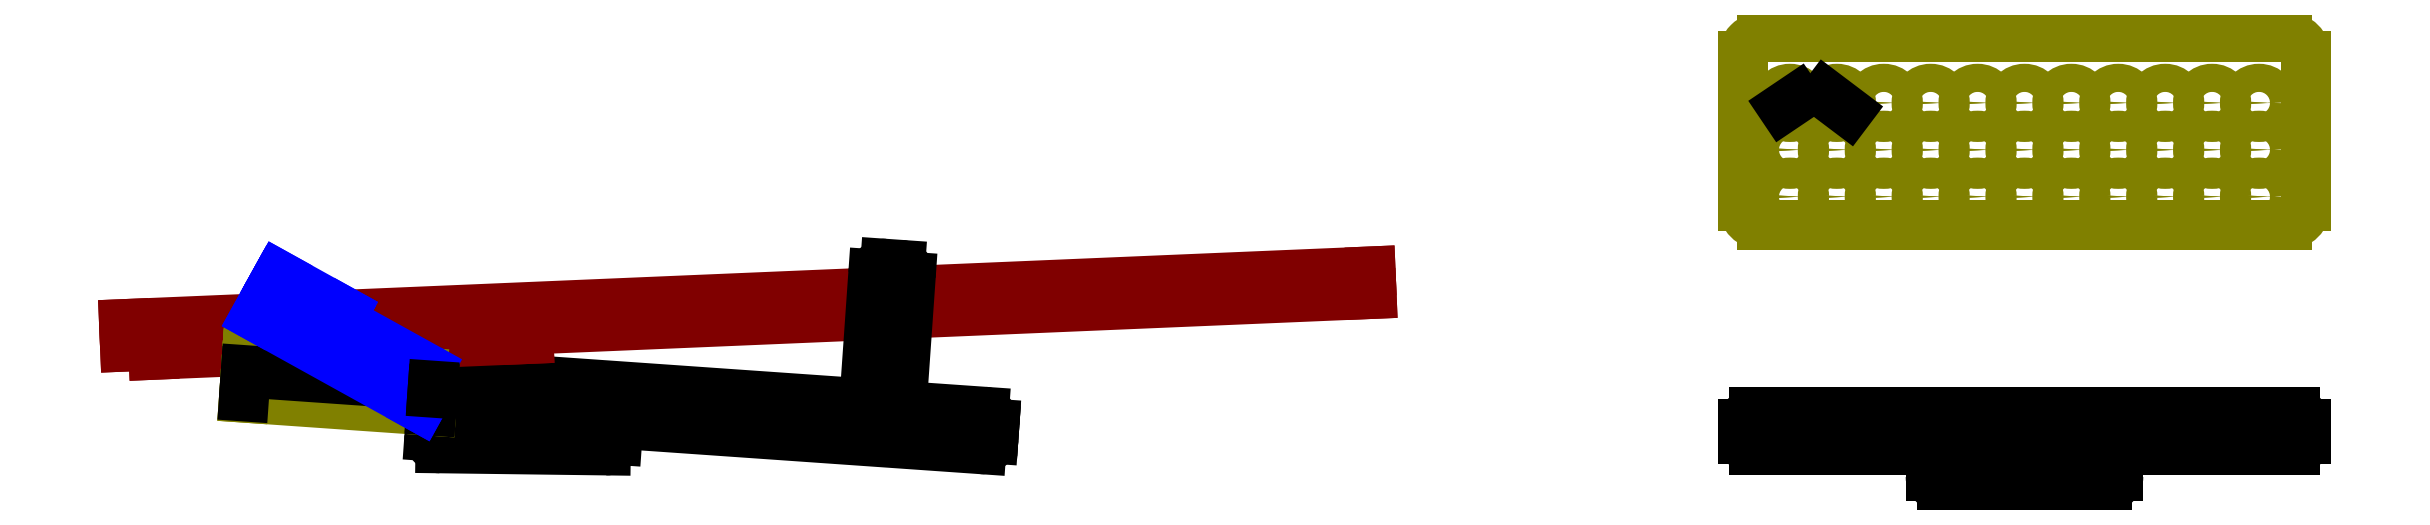
<metadata>
{"format":"dxf","ext":"dxf","renderer":"ezdxf+matplotlib","layout":"modelspace","background":"white","min_lineweight":24,"dpi":150}
</metadata>
<code>
0
SECTION
2
ENTITIES
0
ARC
8
0
10
295
20
14.38
40
6
50
356
51
86
0
LINE
8
0
10
300.4
20
5.985
11
301
21
13.97
0
LINE
8
0
10
0.7308
20
20.93
11
294
21
0.4185
0
ARC
8
0
10
294.4
20
6.404
40
6
50
266
51
356
0
LINE
8
0
10
8.111
20
40.46
11
295.4
21
20.37
0
ARC
8
0
10
7.693
20
34.47
40
6
50
86
51
176
0
LINE
8
0
10
850
20
20
11
850
21
0
0
ARC
8
0
10
894
20
-14
40
6
50
270
51
3.393e-14
0
LINE
8
0
10
806
20
-20
11
894
21
-20
0
ARC
8
0
10
806
20
-14
40
6
50
180
51
270
0
LINE
8
0
10
800
20
-6
11
800
21
-14
0
ARC
8
0
10
806
20
-6
40
6
50
90
51
180
0
LINE
8
0
10
900
20
-6
11
900
21
-14
0
LINE
8
0
10
806
20
0
11
894
21
0
0
ARC
8
0
10
894
20
-6
40
6
50
3.393e-14
51
90
0
ARC
8
0
10
706
20
14
40
6
50
90
51
180
0
LINE
8
0
10
700
20
14
11
700
21
6
0
ARC
8
0
10
706
20
6
40
6
50
180
51
270
0
LINE
8
0
10
706
20
0
11
994
21
0
0
ARC
8
0
10
994
20
6
40
6
50
270
51
0
0
LINE
8
0
10
1000
20
6
11
1000
21
14
0
LINE
8
0
10
706
20
20
11
994
21
20
0
ARC
8
0
10
994
20
14
40
6
50
0
51
90
0
ARC
8
0
10
919
20
14
40
6
50
0
51
90
0
ARC
8
0
10
781
20
14
40
6
50
90
51
180
0
ARC
8
0
10
781
20
6
40
6
50
180
51
270
0
ARC
8
0
10
919
20
6
40
6
50
270
51
0
0
LINE
8
0
10
775
20
14
11
775
21
6
0
LINE
8
0
10
925
20
6
11
925
21
14
0
LINE
8
File and bar
10
-147.4
20
55.73
11
-147.2
21
50.73
0
LINE
8
File and bar
10
52.58
20
59.17
11
-147.2
21
50.73
0
LINE
8
File and bar
10
52.37
20
64.17
11
52.58
21
59.17
0
LINE
8
File and bar
10
501.5
20
95.15
11
-162.9
21
67.08
0
LINE
8
File and bar
10
502
20
83.16
11
-162.4
21
55.09
0
LINE
8
File and bar
10
-162.9
20
67.08
11
-162.4
21
55.09
0
LINE
8
File and bar
10
501.5
20
95.15
11
502
21
83.16
0
ARC
8
0
10
242.4
20
93.25
40
6
50
86
51
176
0
LINE
8
0
10
242.8
20
99.23
11
250.8
21
98.67
0
ARC
8
0
10
250.3
20
92.69
40
6
50
356
51
86
0
LINE
8
0
10
251.5
20
23.44
11
256.3
21
92.27
0
LINE
8
0
10
236.4
20
93.67
11
231.6
21
24.83
0
LINE
8
0
10
-0.2212
20
7.312
11
0.7308
21
20.93
0
ARC
8
0
10
5.764
20
6.894
40
6
50
176
51
269.3
0
LINE
8
0
10
93.82
20
-0.2358
11
5.687
21
0.8942
0
LINE
8
0
10
99.89
20
5.345
11
100.5
21
13.95
0
ARC
8
0
10
93.9
20
5.764
40
6
50
269.3
51
356
0
LINE
8
Articulated part - 0 degree
10
-99.03
20
27.9
11
-97.63
21
47.85
0
LINE
8
Articulated part - 0 degree
10
-99.03
20
27.9
11
0.7308
21
20.93
0
LINE
8
Articulated part - 0 degree
10
-97.28
20
52.84
11
-97.63
21
47.85
0
LINE
8
Articulated part - 0 degree
10
-57.38
20
50.05
11
-57.73
21
45.06
0
LINE
8
Articulated part - 0 degree
10
-57.38
20
50.05
11
-97.28
21
52.84
0
LINE
8
Articulated part - 0 degree
10
-3.859
20
41.3
11
-97.63
21
47.85
0
ARC
8
Articulated part - 0 degree
10
-4.278
20
35.31
40
6
50
356
51
86
0
LINE
8
Articulated part - 0 degree
10
-97.44
20
50.6
11
-57.54
21
47.81
0
LINE
8
Articulated part - 0 degree
10
-97.47
20
50.1
11
-57.57
21
47.31
0
LINE
8
Articulated part - 0 degree
10
0.7308
20
20.93
11
1.707
21
34.89
0
DIMENSION
8
Articulated part - 0 degree
2
*D1
10
-98.09
20
41.27
30
0
11
-48.08
21
39.65
31
0
70
   33
71
    5
72
    0
3
Standard
53
0
210
0
220
0
230
1
13
0.7308
23
20.93
33
0
14
-99.03
24
27.9
34
0
0
LINE
8
0
10
1.707
20
34.89
11
0.7308
21
20.93
0
LINE
8
Articulated part - 20 degree
10
-92.8
20
71.21
11
-83.11
21
88.7
0
LINE
8
Articulated part - 20 degree
10
-92.8
20
71.21
11
-5.342
21
22.73
0
LINE
8
Articulated part - 20 degree
10
-80.68
20
93.07
11
-83.11
21
88.7
0
LINE
8
Articulated part - 20 degree
10
-45.7
20
73.68
11
-48.12
21
69.31
0
LINE
8
Articulated part - 20 degree
10
-45.7
20
73.68
11
-80.68
21
93.07
0
LINE
8
Articulated part - 20 degree
10
-0.8933
20
43.13
11
-83.11
21
88.7
0
ARC
8
Articulated part - 20 degree
10
-3.802
20
37.88
40
6
50
331
51
61
0
LINE
8
Articulated part - 20 degree
10
-81.77
20
91.1
11
-46.79
21
71.71
0
LINE
8
Articulated part - 20 degree
10
-82.02
20
90.67
11
-47.03
21
71.27
0
LINE
8
Articulated part - 20 degree
10
-5.342
20
22.73
11
1.446
21
34.97
0
CIRCLE
8
Articulated part - 0 degree
10
725
20
185
40
4.5
0
CIRCLE
8
Articulated part - 0 degree
10
750
20
185
40
4.5
0
CIRCLE
8
Articulated part - 0 degree
10
775
20
185
40
4.5
0
CIRCLE
8
Articulated part - 0 degree
10
800
20
185
40
4.5
0
CIRCLE
8
Articulated part - 0 degree
10
825
20
185
40
4.5
0
CIRCLE
8
Articulated part - 0 degree
10
850
20
185
40
4.5
0
CIRCLE
8
Articulated part - 0 degree
10
875
20
185
40
4.5
0
CIRCLE
8
Articulated part - 0 degree
10
900
20
185
40
4.5
0
CIRCLE
8
Articulated part - 0 degree
10
925
20
185
40
4.5
0
CIRCLE
8
Articulated part - 0 degree
10
950
20
185
40
4.5
0
CIRCLE
8
Articulated part - 0 degree
10
975
20
185
40
4.5
0
CIRCLE
8
Articulated part - 0 degree
10
975
20
160
40
4.5
0
CIRCLE
8
Articulated part - 0 degree
10
950
20
160
40
4.5
0
CIRCLE
8
Articulated part - 0 degree
10
925
20
160
40
4.5
0
CIRCLE
8
Articulated part - 0 degree
10
900
20
160
40
4.5
0
CIRCLE
8
Articulated part - 0 degree
10
875
20
160
40
4.5
0
CIRCLE
8
Articulated part - 0 degree
10
850
20
160
40
4.5
0
CIRCLE
8
Articulated part - 0 degree
10
825
20
160
40
4.5
0
CIRCLE
8
Articulated part - 0 degree
10
800
20
160
40
4.5
0
CIRCLE
8
Articulated part - 0 degree
10
775
20
160
40
4.5
0
CIRCLE
8
Articulated part - 0 degree
10
750
20
160
40
4.5
0
CIRCLE
8
Articulated part - 0 degree
10
725
20
160
40
4.5
0
CIRCLE
8
Articulated part - 0 degree
10
725
20
135
40
4.5
0
CIRCLE
8
Articulated part - 0 degree
10
750
20
135
40
4.5
0
CIRCLE
8
Articulated part - 0 degree
10
775
20
135
40
4.5
0
CIRCLE
8
Articulated part - 0 degree
10
800
20
135
40
4.5
0
CIRCLE
8
Articulated part - 0 degree
10
825
20
135
40
4.5
0
CIRCLE
8
Articulated part - 0 degree
10
850
20
135
40
4.5
0
CIRCLE
8
Articulated part - 0 degree
10
875
20
135
40
4.5
0
CIRCLE
8
Articulated part - 0 degree
10
900
20
135
40
4.5
0
CIRCLE
8
Articulated part - 0 degree
10
925
20
135
40
4.5
0
CIRCLE
8
Articulated part - 0 degree
10
950
20
135
40
4.5
0
CIRCLE
8
Articulated part - 0 degree
10
975
20
135
40
4.5
0
CIRCLE
8
Articulated part - 0 degree
10
725
20
185
40
7.5
0
CIRCLE
8
Articulated part - 0 degree
10
750
20
185
40
7.5
0
CIRCLE
8
Articulated part - 0 degree
10
775
20
185
40
7.5
0
CIRCLE
8
Articulated part - 0 degree
10
800
20
185
40
7.5
0
CIRCLE
8
Articulated part - 0 degree
10
825
20
185
40
7.5
0
CIRCLE
8
Articulated part - 0 degree
10
850
20
185
40
7.5
0
CIRCLE
8
Articulated part - 0 degree
10
875
20
185
40
7.5
0
CIRCLE
8
Articulated part - 0 degree
10
900
20
185
40
7.5
0
CIRCLE
8
Articulated part - 0 degree
10
925
20
185
40
7.5
0
CIRCLE
8
Articulated part - 0 degree
10
950
20
185
40
7.5
0
CIRCLE
8
Articulated part - 0 degree
10
975
20
185
40
7.5
0
CIRCLE
8
Articulated part - 0 degree
10
975
20
160
40
7.5
0
CIRCLE
8
Articulated part - 0 degree
10
950
20
160
40
7.5
0
CIRCLE
8
Articulated part - 0 degree
10
925
20
160
40
7.5
0
CIRCLE
8
Articulated part - 0 degree
10
900
20
160
40
7.5
0
CIRCLE
8
Articulated part - 0 degree
10
875
20
160
40
7.5
0
CIRCLE
8
Articulated part - 0 degree
10
850
20
160
40
7.5
0
CIRCLE
8
Articulated part - 0 degree
10
825
20
160
40
7.5
0
CIRCLE
8
Articulated part - 0 degree
10
800
20
160
40
7.5
0
CIRCLE
8
Articulated part - 0 degree
10
775
20
160
40
7.5
0
CIRCLE
8
Articulated part - 0 degree
10
750
20
160
40
7.5
0
CIRCLE
8
Articulated part - 0 degree
10
725
20
160
40
7.5
0
CIRCLE
8
Articulated part - 0 degree
10
725
20
135
40
7.5
0
CIRCLE
8
Articulated part - 0 degree
10
750
20
135
40
7.5
0
CIRCLE
8
Articulated part - 0 degree
10
775
20
135
40
7.5
0
CIRCLE
8
Articulated part - 0 degree
10
800
20
135
40
7.5
0
CIRCLE
8
Articulated part - 0 degree
10
825
20
135
40
7.5
0
CIRCLE
8
Articulated part - 0 degree
10
850
20
135
40
7.5
0
CIRCLE
8
Articulated part - 0 degree
10
875
20
135
40
7.5
0
CIRCLE
8
Articulated part - 0 degree
10
900
20
135
40
7.5
0
CIRCLE
8
Articulated part - 0 degree
10
925
20
135
40
7.5
0
CIRCLE
8
Articulated part - 0 degree
10
950
20
135
40
7.5
0
CIRCLE
8
Articulated part - 0 degree
10
975
20
135
40
7.5
0
ARC
8
Articulated part - 0 degree
10
710
20
210
40
10
50
90
51
180
0
LINE
8
Articulated part - 0 degree
10
700
20
130
11
700
21
210
0
ARC
8
Articulated part - 0 degree
10
710
20
130
40
10
50
180
51
270
0
LINE
8
Articulated part - 0 degree
10
710
20
120
11
990
21
120
0
ARC
8
Articulated part - 0 degree
10
990
20
130
40
10
50
270
51
0
0
LINE
8
Articulated part - 0 degree
10
1000
20
130
11
1000
21
210
0
LINE
8
Articulated part - 0 degree
10
710
20
220
11
990
21
220
0
ARC
8
Articulated part - 0 degree
10
990
20
210
40
10
50
0
51
90
0
DIMENSION
8
Articulated part - 0 degree
2
*D2
10
721.3
20
182.5
30
0
11
724
21
186.6
31
0
70
   35
71
    5
3
Standard
53
0
210
0
220
0
230
1
15
728.7
25
187.5
35
0
40
0
0
DIMENSION
8
Articulated part - 0 degree
2
*D3
10
744
20
189.5
30
0
11
751.1
21
186.5
31
0
70
   35
71
    5
3
Standard
53
0
210
0
220
0
230
1
15
756
25
180.5
35
0
40
0
0
DIMENSION
8
Articulated part - 0 degree
2
*D4
10
300.8
20
10.86
30
0
11
151.3
21
23.2
31
0
70
   33
71
    5
3
Standard
53
0
210
0
220
0
230
1
13
1.707
23
34.89
33
0
14
301
24
13.97
34
0
0
ENDSEC
0
EOF

</code>
